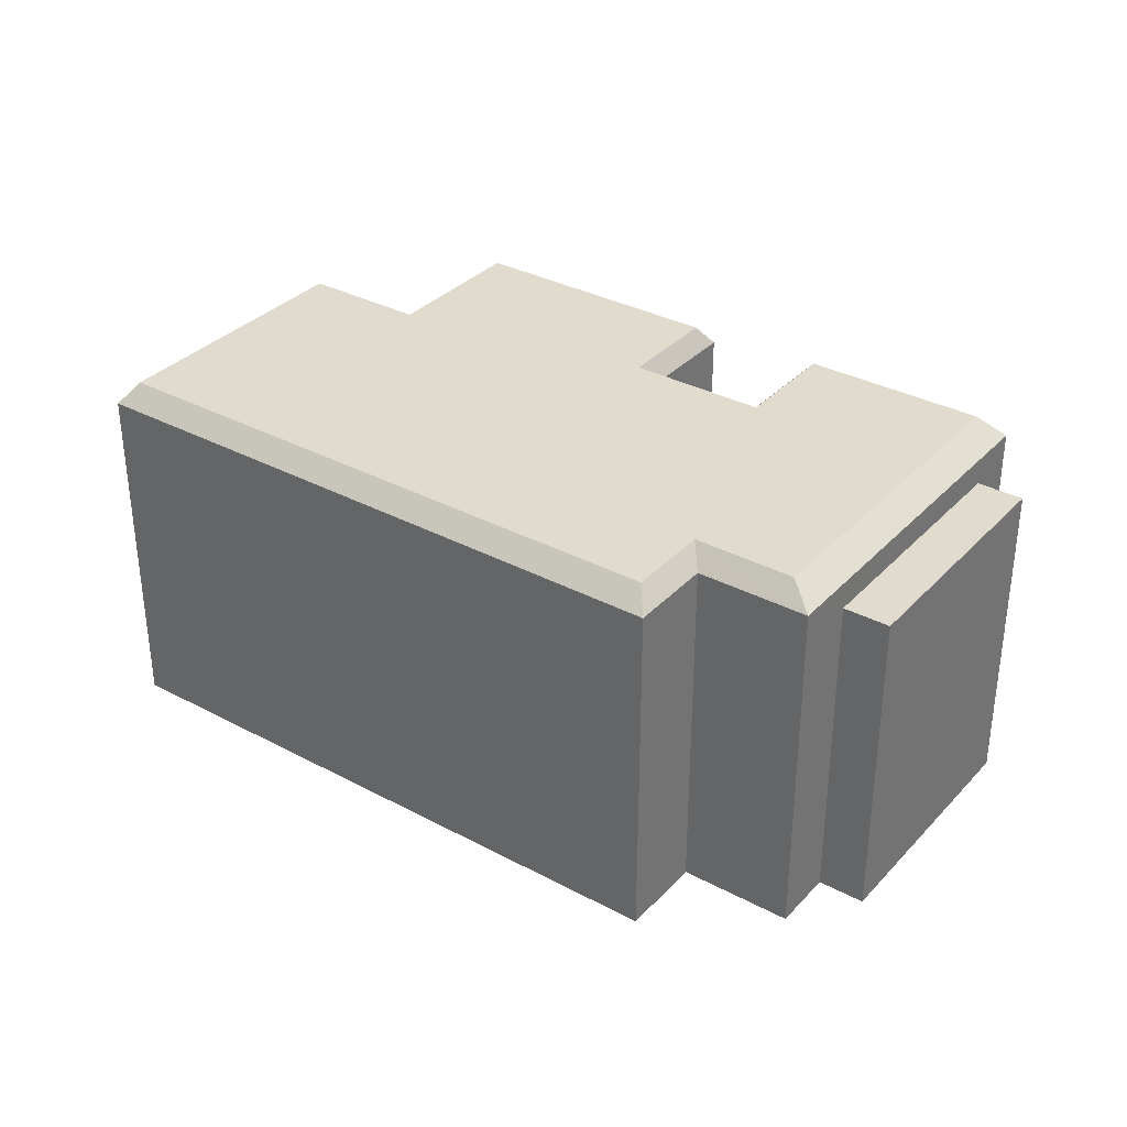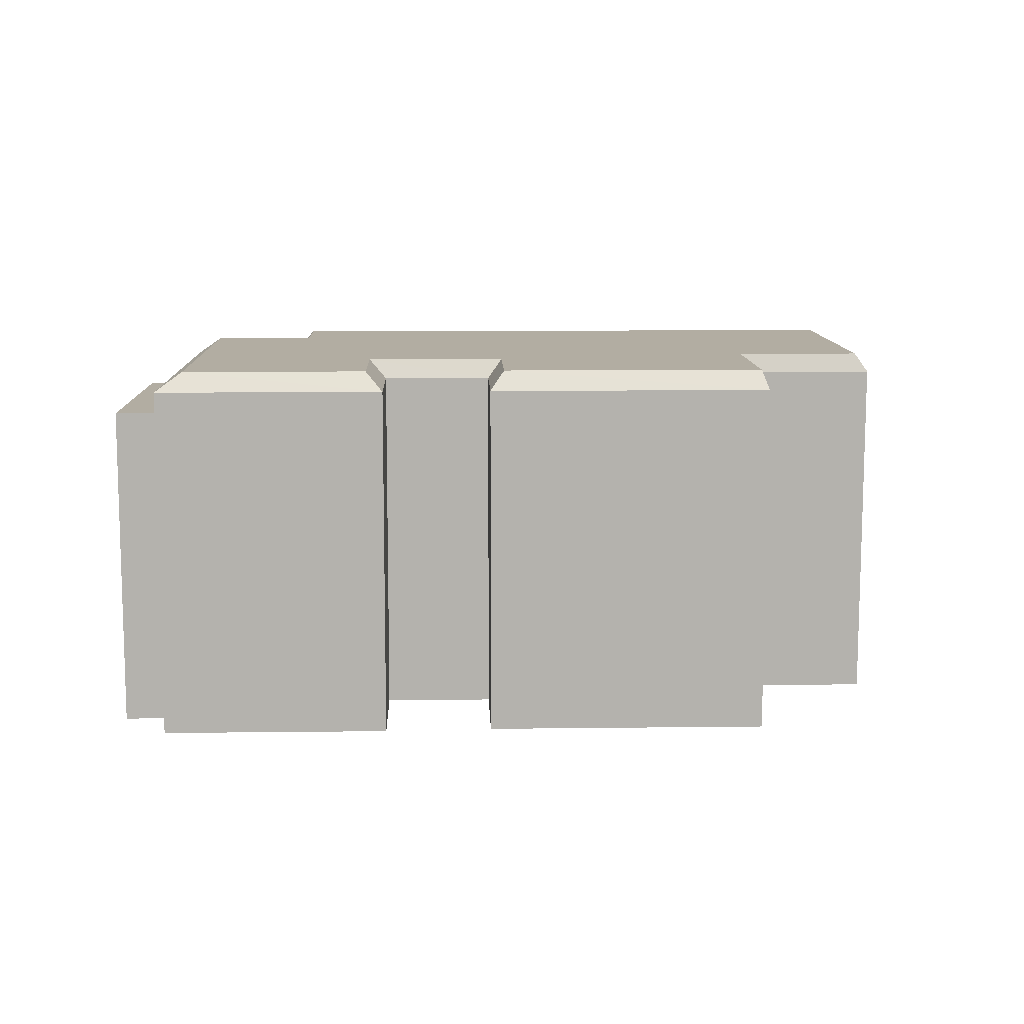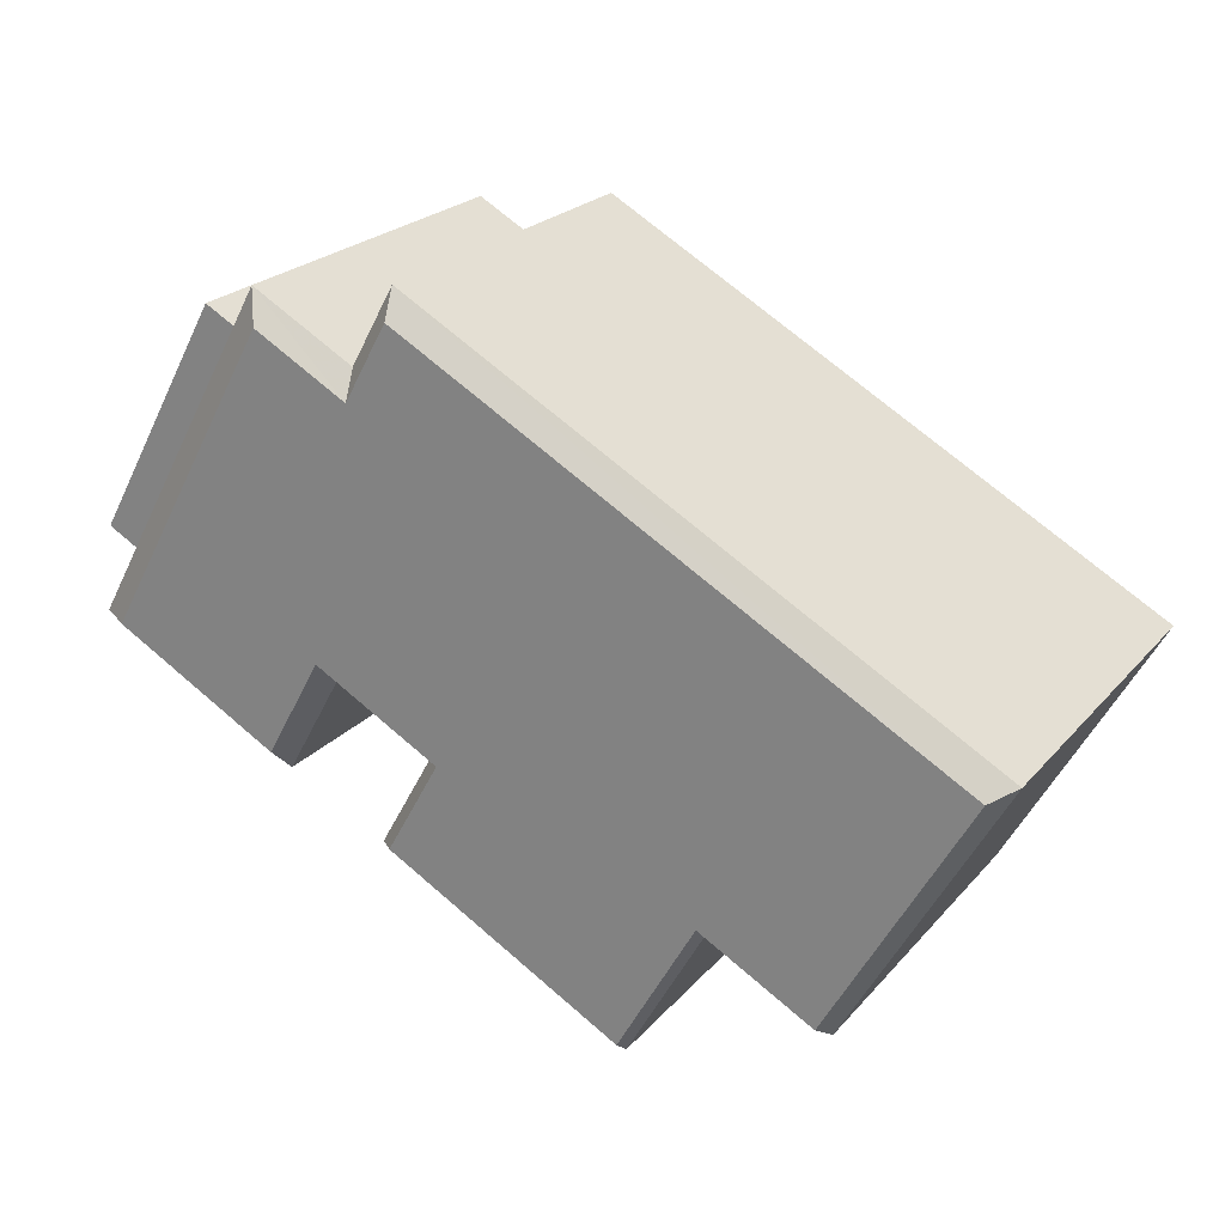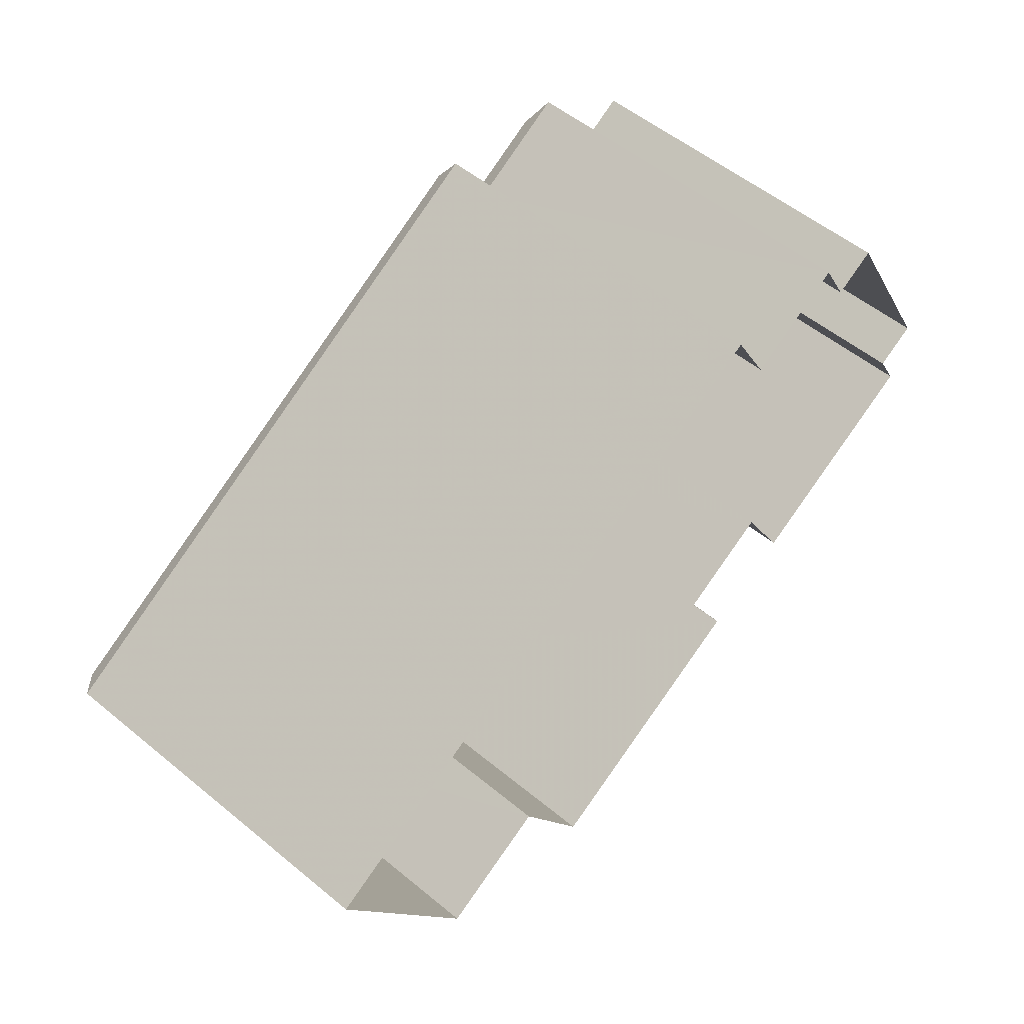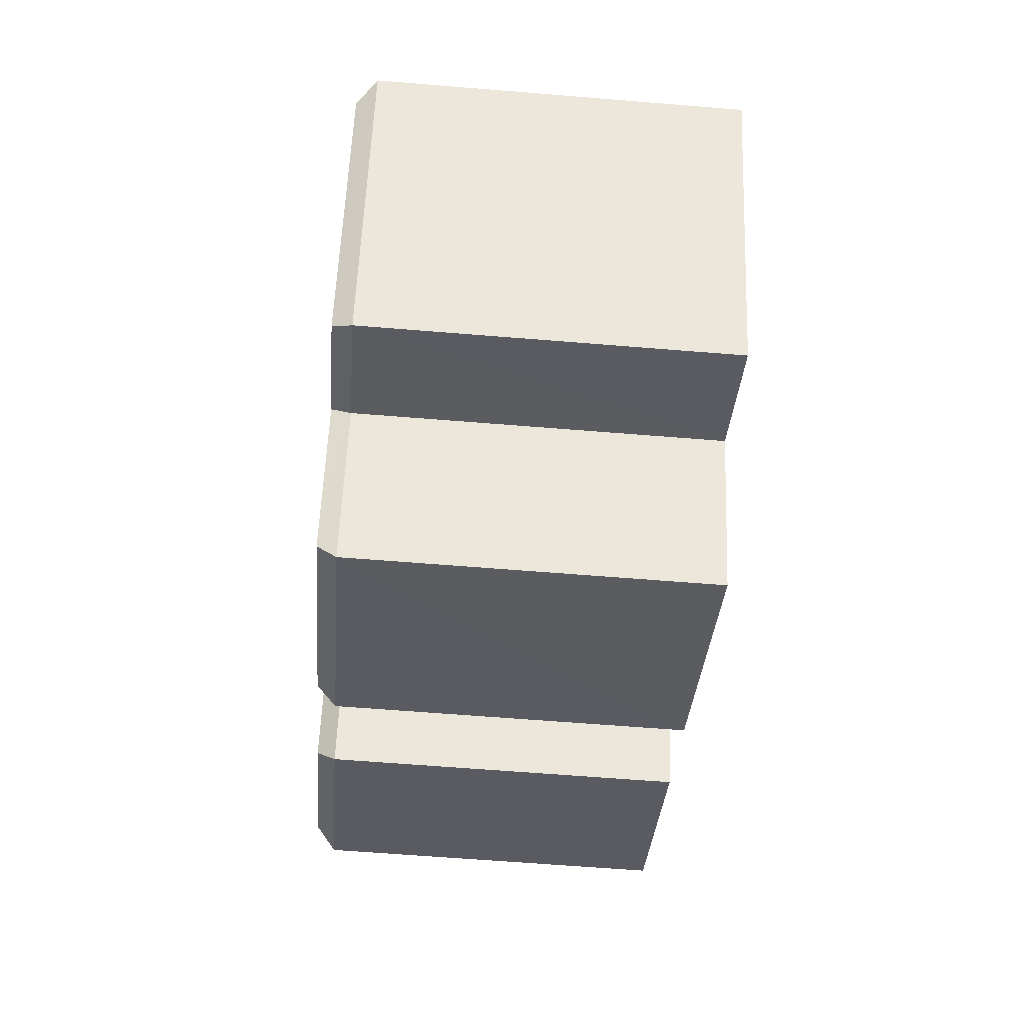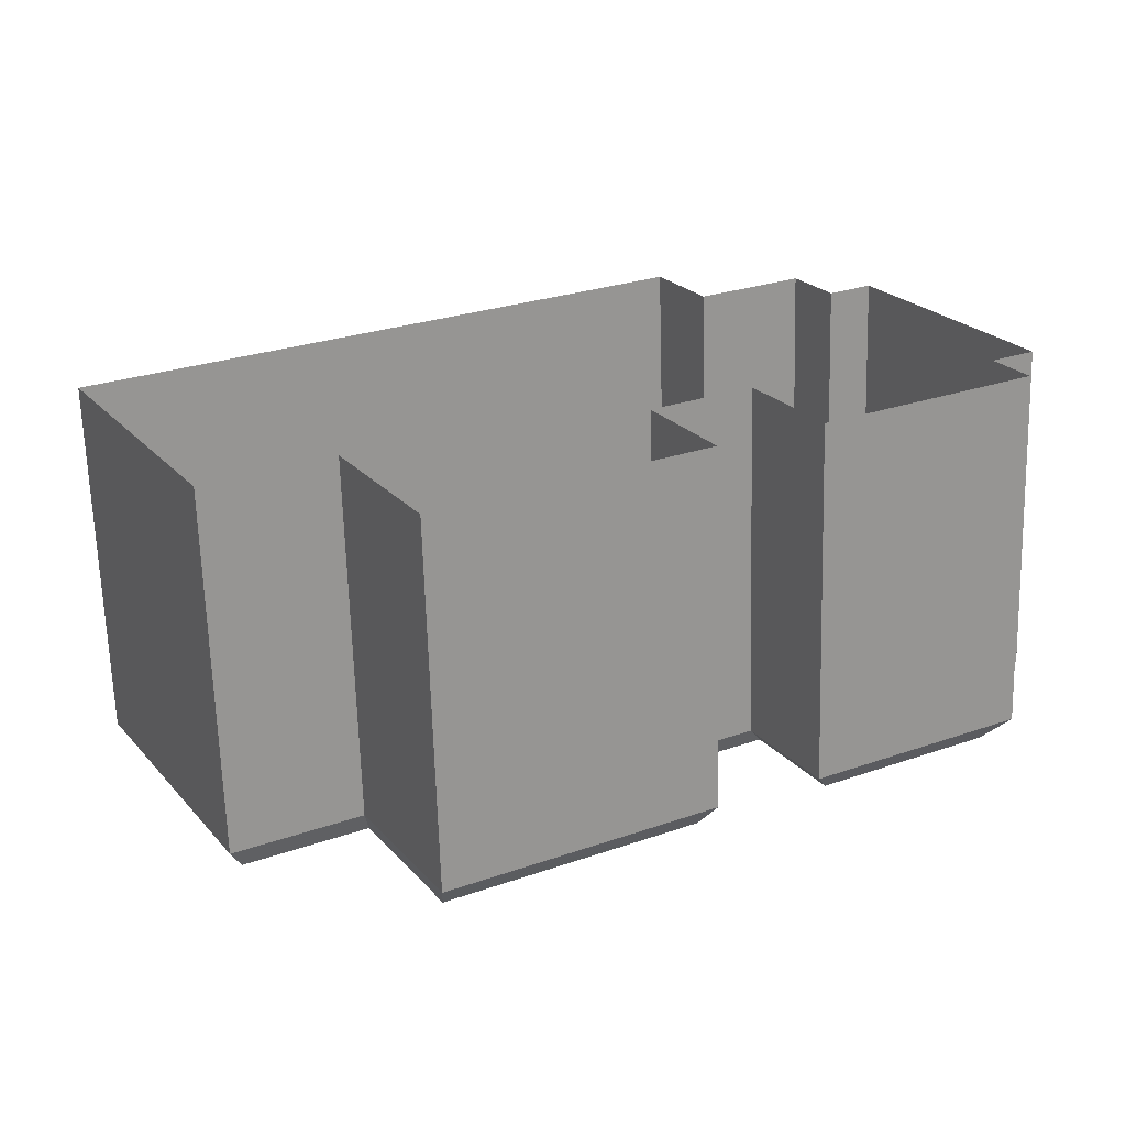
<metadata>
{"format":"obj","ext":"obj","renderer":"f3d","projection":"perspective","resolution":1024,"background":"white","views":[{"elev":33.8,"azim":-173.2,"up":"+Z"},{"elev":10.6,"azim":-31.0,"up":"+Z"},{"elev":23.0,"azim":29.8,"up":"+Y"},{"elev":54.7,"azim":131.0,"up":"+Y"},{"elev":-62.6,"azim":85.3,"up":"+Y"},{"elev":-66.6,"azim":-178.3,"up":"+Y"}]}
</metadata>
<code>
v -9012 -3.69e+04 17.18
v -9020 -3.688e+04 17.18
v -9005 -3.689e+04 17.17
v -9009 -3.69e+04 17.17
v -9021 -3.689e+04 17.18
v -9023 -3.689e+04 17.19
v -9024 -3.689e+04 17.19
v -9014 -3.69e+04 17.18
v -9019 -3.69e+04 17.18
v -9025 -3.689e+04 17.19
v -9028 -3.689e+04 17.19
v -9023 -3.69e+04 17.18
v -9028 -3.689e+04 17.19
v -9027 -3.689e+04 17.19
v -9020 -3.69e+04 17.18
v -9022 -3.689e+04 17.18
v -9024 -3.689e+04 25.55
v -9025 -3.689e+04 25.55
v -9028 -3.689e+04 25.56
v -9027 -3.689e+04 25.55
v -9021 -3.689e+04 26.27
v -9020 -3.689e+04 26.76
v -9020 -3.688e+04 26.27
v -9021 -3.689e+04 26.76
v -9006 -3.689e+04 26.75
v -9005 -3.689e+04 26.26
v -9009 -3.69e+04 26.75
v -9009 -3.69e+04 26.26
v -9012 -3.69e+04 26.75
v -9012 -3.69e+04 26.26
v -9014 -3.69e+04 26.75
v -9014 -3.69e+04 26.26
v -9020 -3.69e+04 26.76
v -9020 -3.69e+04 26.27
v -9019 -3.69e+04 26.76
v -9019 -3.69e+04 26.27
v -9022 -3.689e+04 26.76
v -9022 -3.689e+04 26.27
v -9023 -3.69e+04 26.76
v -9023 -3.69e+04 26.27
v -9027 -3.689e+04 26.76
v -9028 -3.689e+04 26.27
v -9023 -3.689e+04 26.76
v -9023 -3.689e+04 26.27
f 1 2 3
f 3 4 1
f 1 5 2
f 6 5 7
f 8 9 1
f 10 7 11
f 12 13 14
f 8 15 9
f 16 12 14
f 7 14 11
f 9 16 5
f 1 9 5
f 5 16 7
f 7 16 14
f 17 18 19
f 20 17 19
f 21 22 23
f 24 22 21
f 23 25 26
f 22 25 23
f 26 27 28
f 25 27 26
f 28 29 30
f 27 29 28
f 30 31 32
f 29 31 30
f 32 33 34
f 31 33 32
f 34 35 36
f 33 35 34
f 36 37 38
f 35 37 36
f 38 39 40
f 37 39 38
f 40 41 42
f 39 41 40
f 42 43 44
f 41 43 42
f 44 24 21
f 43 24 44
f 29 25 22
f 27 25 29
f 37 24 43
f 22 24 35
f 37 43 41
f 31 29 35
f 39 37 41
f 31 35 33
f 35 24 37
f 29 22 35
f 17 10 18
f 17 7 10
f 20 19 11
f 14 20 11
f 18 10 11
f 19 18 11
f 6 7 17
f 17 44 6
f 44 17 42
f 13 20 14
f 42 20 13
f 17 20 42
f 26 3 2
f 23 26 2
f 26 4 3
f 26 28 4
f 28 1 4
f 28 30 1
f 30 8 1
f 30 32 8
f 32 15 8
f 32 34 15
f 36 9 15
f 34 36 15
f 36 16 9
f 36 38 16
f 38 12 16
f 38 40 12
f 40 13 12
f 40 42 13
f 21 5 6
f 44 21 6
f 23 2 5
f 21 23 5

</code>
